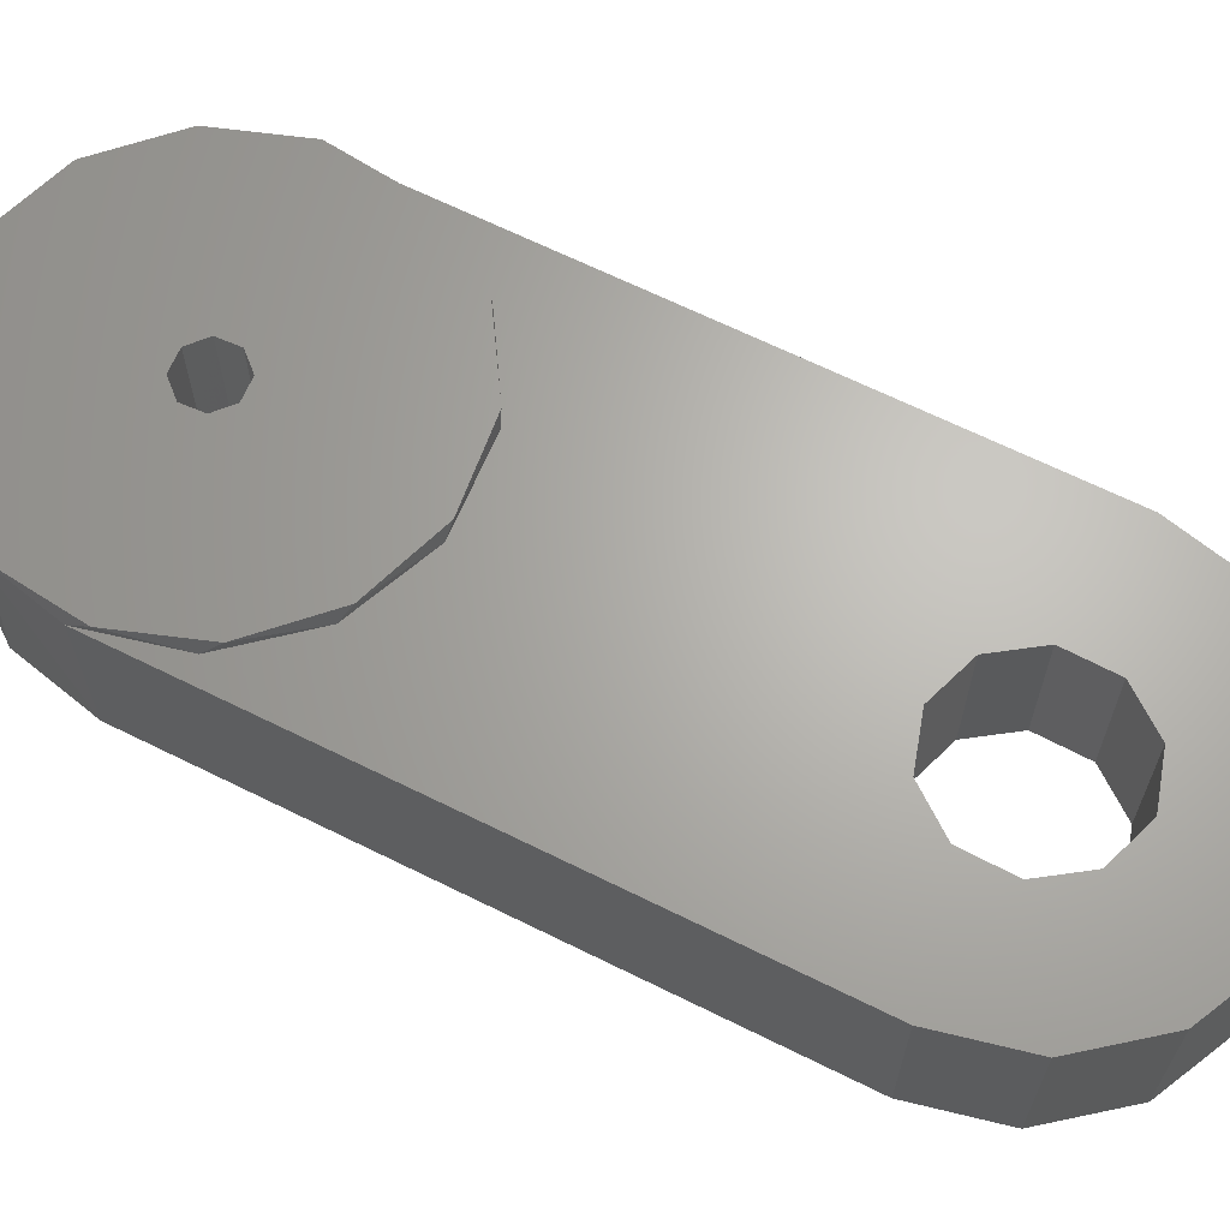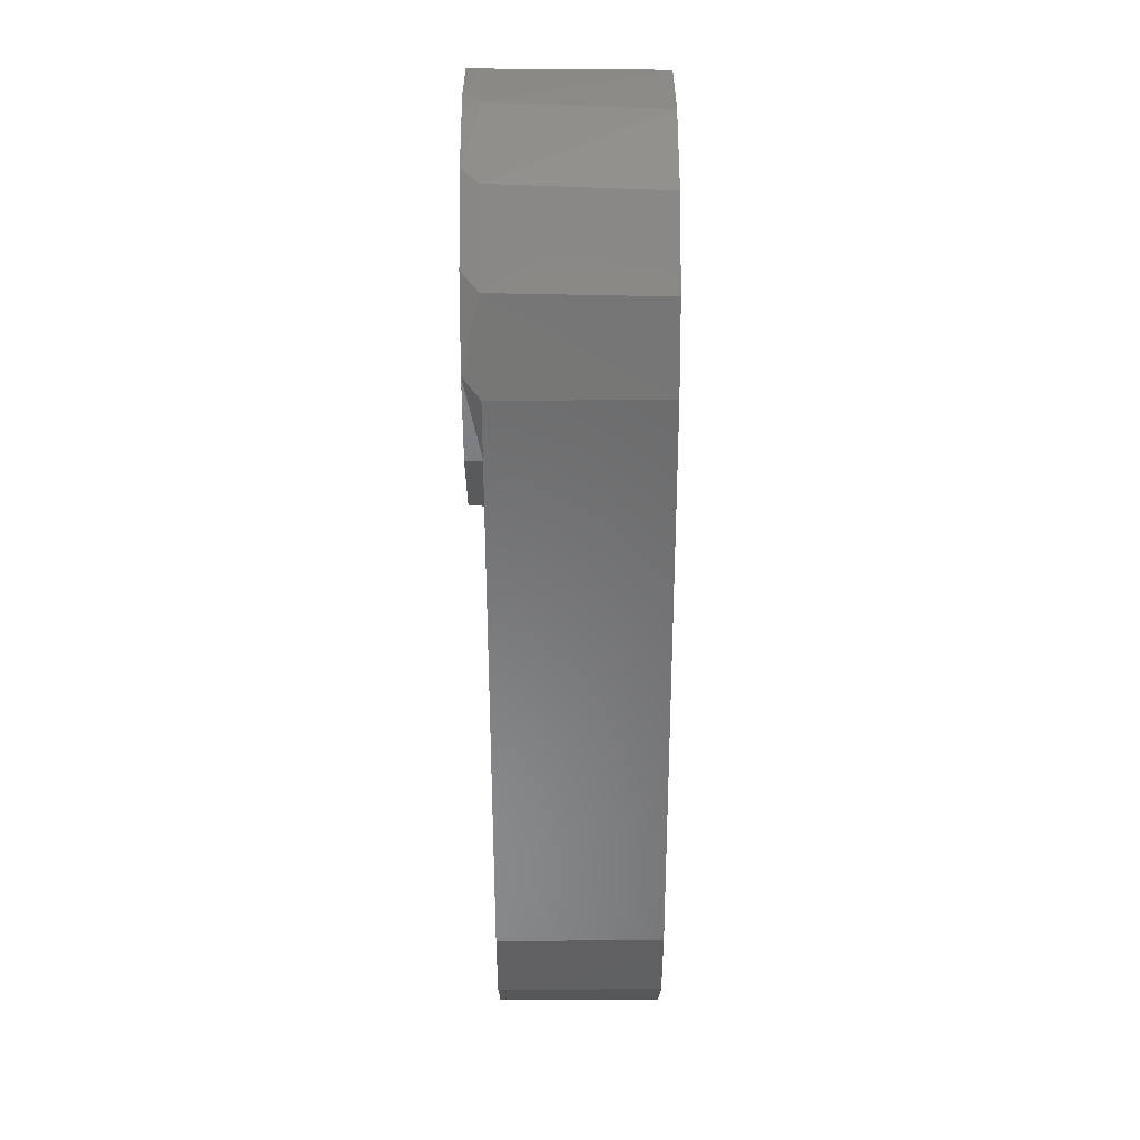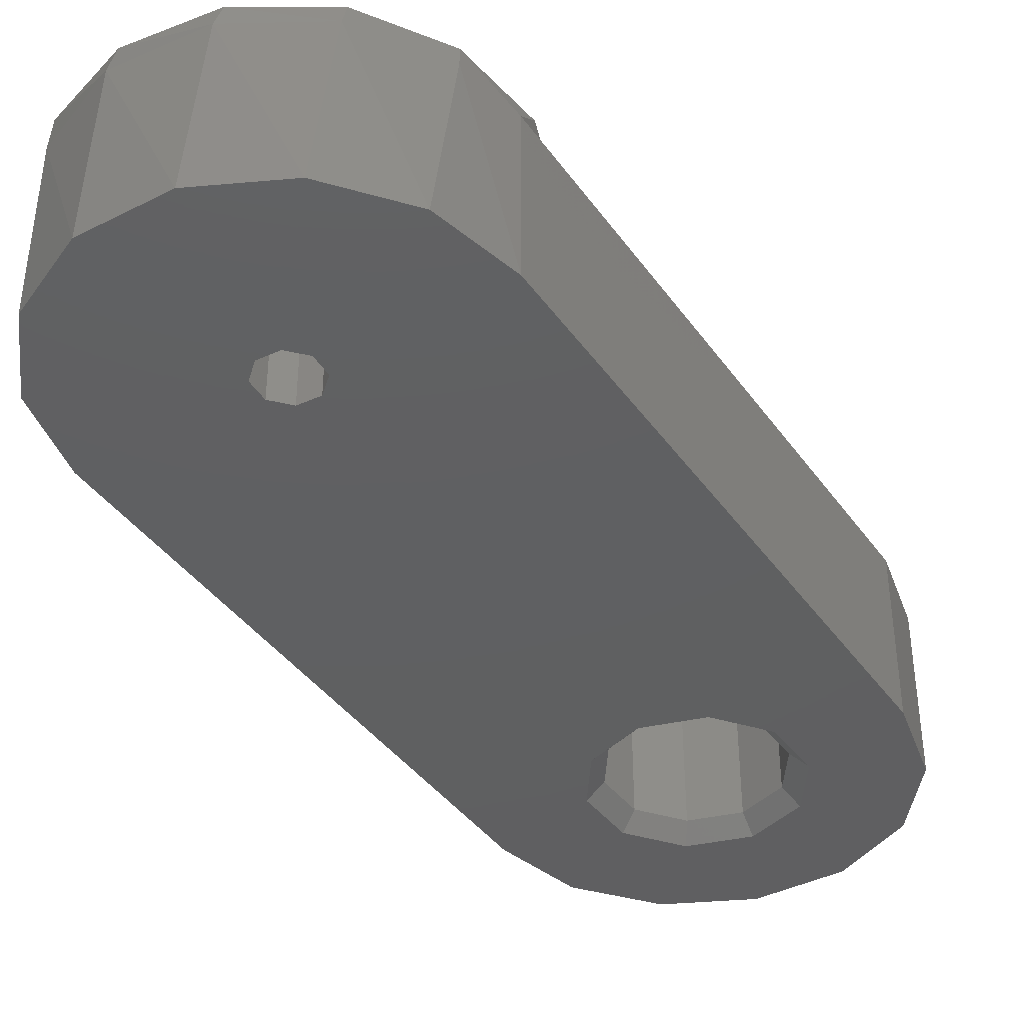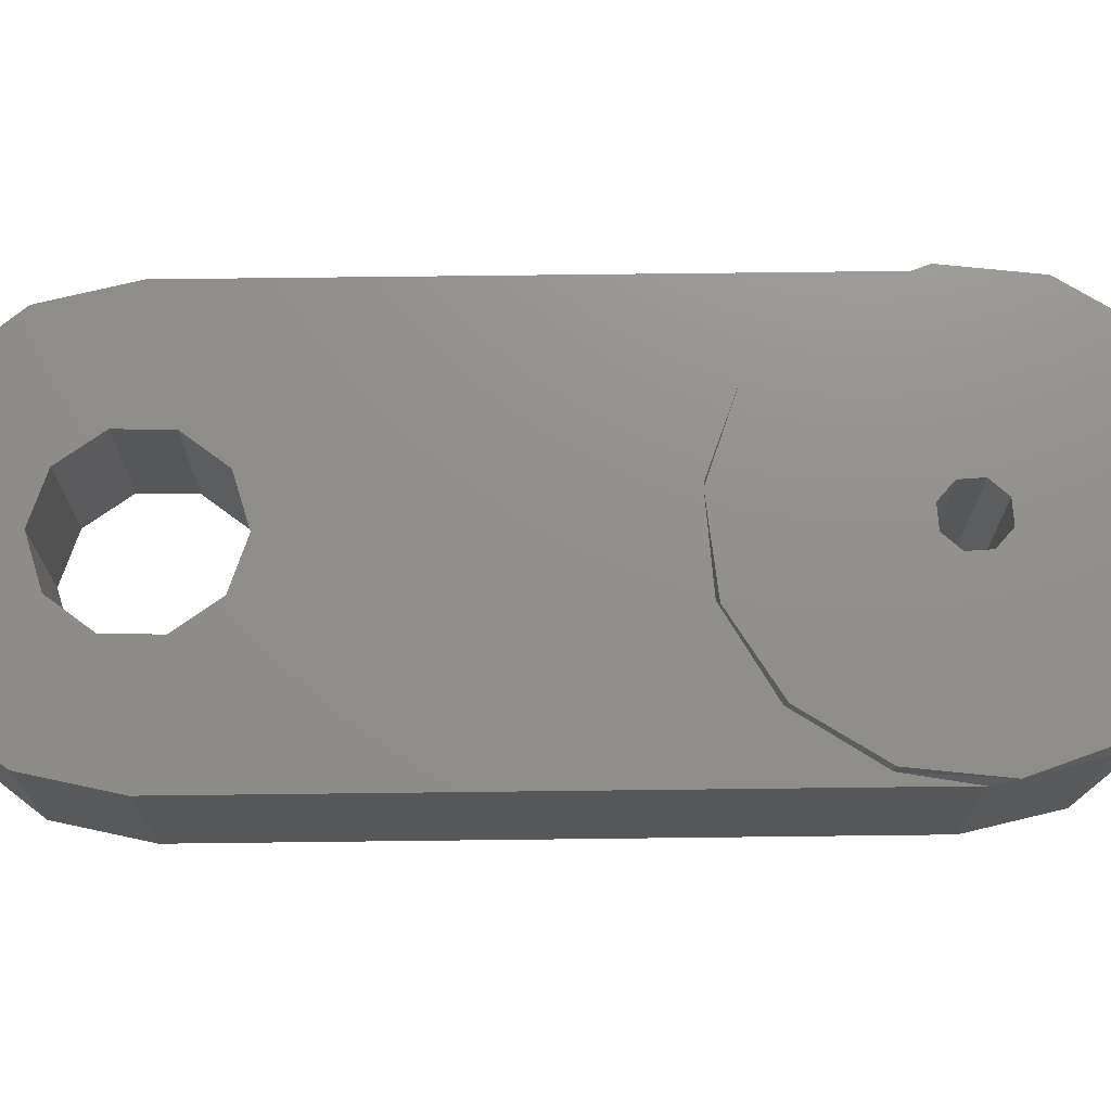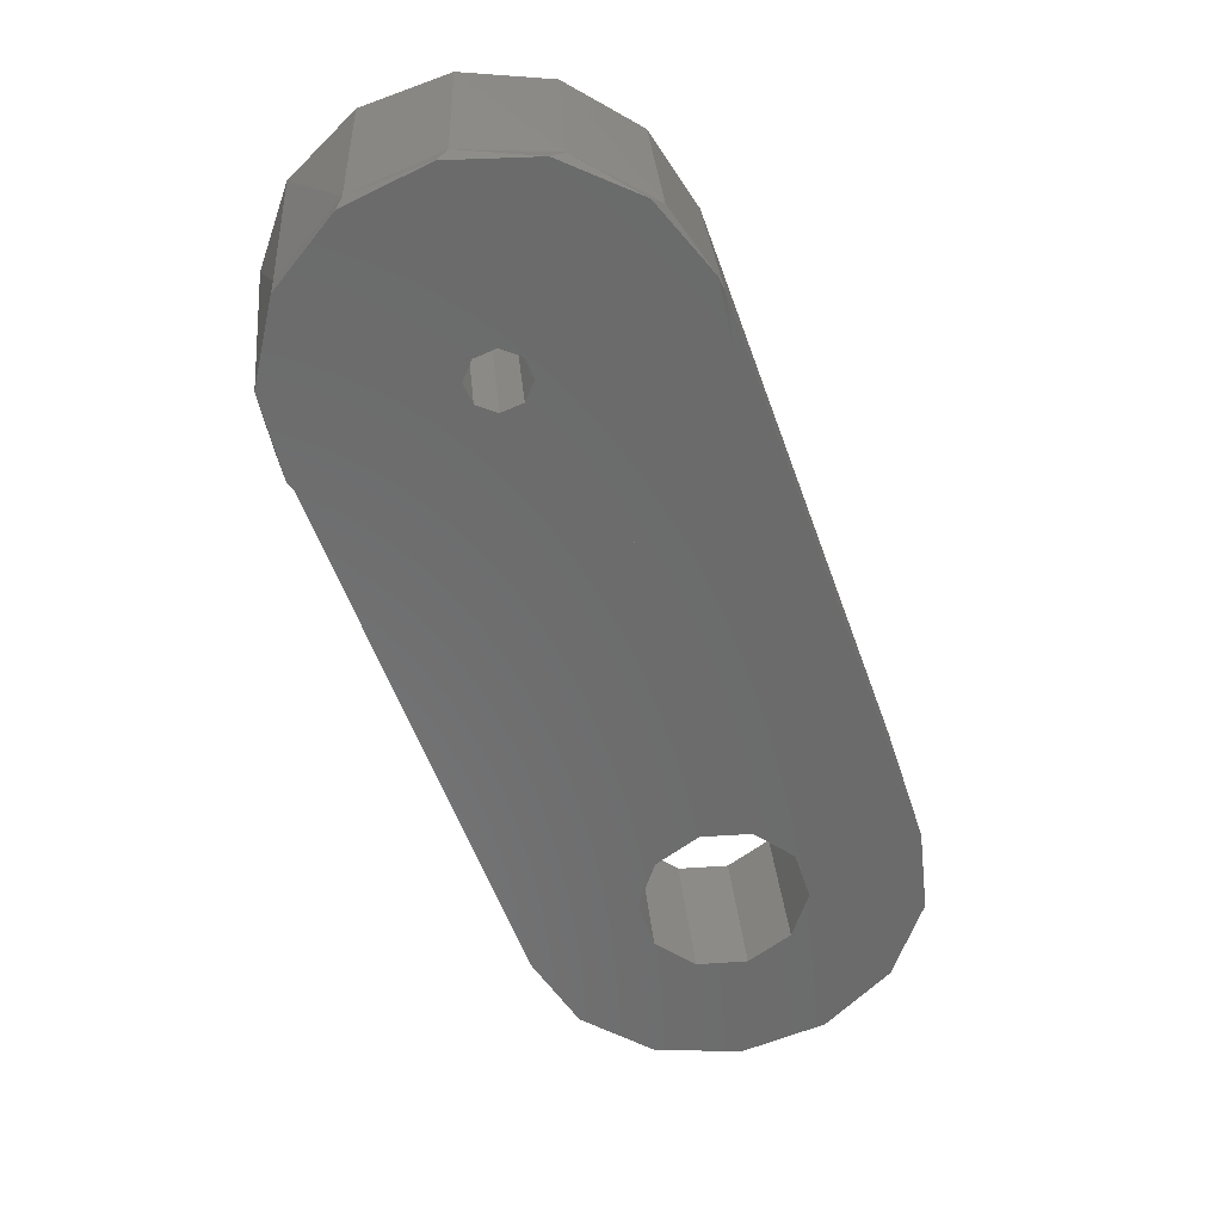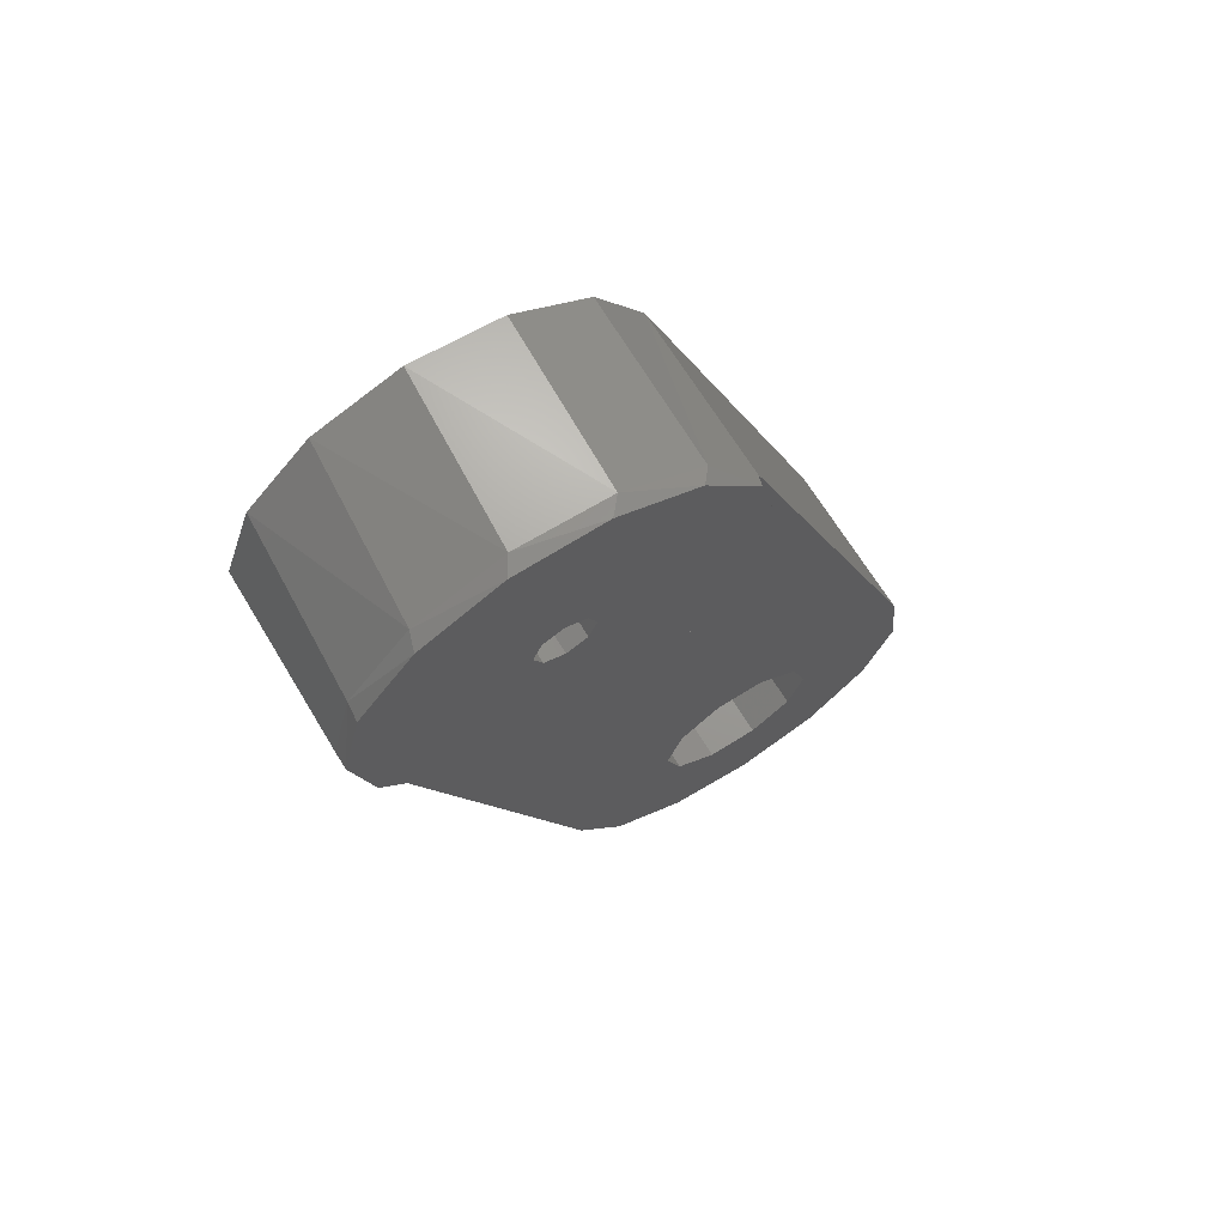
<metadata>
{"format":"stl","ext":"stl","renderer":"f3d","projection":"perspective","resolution":1024,"background":"white","views":[{"elev":65.8,"azim":-44.1,"up":"+Z"},{"elev":53.4,"azim":89.7,"up":"+Y"},{"elev":-40.1,"azim":-128.7,"up":"+Z"},{"elev":72.6,"azim":108.7,"up":"+Z"},{"elev":32.8,"azim":-5.3,"up":"+Y"},{"elev":69.6,"azim":-32.0,"up":"+Y"}]}
</metadata>
<code>
# stl→obj: 98 verts, 200 faces
v -0.9271 2.853 0
v -5.494 16.8 0
v -5.23 17.43 0
v -0.4697 19.42 0
v 0.9271 2.853 0
v -5.494 18.07 0
v -6.13 18.33 0
v -4.157 23.1 0
v -1.894 21.68 0
v 5.66 1.99 0
v 5.963 -0.6627 0
v 3 -8.404e-16 0
v 2.427 1.763 0
v -6.13 16.53 0
v -2.427 1.763 0
v -3 -1.071e-15 0
v -5.66 -1.99 0
v -11.79 15.44 0
v -12.09 18.1 0
v -6.766 18.07 0
v -7.03 17.43 0
v -6.766 16.8 0
v -11.22 20.62 0
v -9.33 22.51 0
v -6.811 23.39 0
v -4.236 -4.249 0
v -0.9271 -2.853 0
v -1.973 -5.666 0
v 0.9271 -2.853 0
v 0.6808 -5.961 0
v 5.085 -3.184 0
v 3.2 -5.075 0
v -2.427 -1.763 0
v 2.427 -1.763 0
v -0.7725 2.378 0.5
v -2.023 1.469 5
v -2.023 1.469 0.5
v -2.5 3.062e-16 5
v -2.5 3.062e-16 0.5
v -0.7725 2.378 5
v 0.7725 2.378 0.5
v 0.7725 2.378 5
v 2.023 1.469 0.5
v 2.023 1.469 5
v 2.5 -2.833e-15 0.5
v 2.5 0 5
v 0.7725 -2.378 0.5
v 2.023 -1.469 5
v 2.023 -1.469 0.5
v 0.7725 -2.378 5
v -0.7725 -2.378 0.5
v -0.7725 -2.378 5
v -2.023 -1.469 0.5
v -2.023 -1.469 5
v -11.54 14.83 5.5
v -6.13 16.53 5.5
v -6.766 16.8 5.5
v -2.389 12.74 5.5
v -0.7242 14.83 5.5
v -4.795 11.58 5.5
v -7.465 11.58 5.5
v -9.871 12.74 5.5
v -0.7242 20.04 5.5
v -2.389 22.12 5.5
v -6.13 18.33 5.5
v -4.795 23.28 5.5
v -9.871 22.12 5.5
v -7.465 23.28 5.5
v -12.13 17.43 5.5
v -6.766 18.07 5.5
v -11.54 20.04 5.5
v -7.03 17.43 5.5
v -0.13 17.43 5.5
v -5.494 18.07 5.5
v -5.23 17.43 5.5
v -5.494 16.8 5.5
v -12.13 17.43 5
v -11.49 20.14 5
v -0.7731 14.73 5
v -2.565 12.61 5
v -5.12 11.52 5
v -7.893 11.7 5
v -10.29 13.11 5
v -9.695 22.26 5
v -7.14 23.35 5
v -4.367 23.17 5
v -1.973 21.76 5
v -11.79 15.44 5
v -0.13 17.43 5
v -0.4697 19.42 5
v 5.085 -3.184 5
v 5.66 1.99 5
v 5.963 -0.6627 5
v -5.66 -1.99 5
v -4.236 -4.249 5
v 3.2 -5.075 5
v 0.6808 -5.961 5
v -1.973 -5.666 5
f 1 2 3
f 4 5 1
f 4 1 3
f 4 3 6
f 4 6 7
f 4 7 8
f 4 8 9
f 10 11 12
f 10 12 13
f 10 13 5
f 10 5 4
f 14 2 1
f 14 1 15
f 14 15 16
f 14 16 17
f 14 17 18
f 18 19 20
f 18 20 21
f 18 21 22
f 18 22 14
f 23 24 7
f 7 24 25
f 7 25 8
f 26 27 28
f 28 27 29
f 28 29 30
f 30 29 31
f 30 31 32
f 19 23 20
f 20 23 7
f 16 33 17
f 17 33 27
f 17 27 26
f 29 34 31
f 31 34 12
f 31 12 11
f 35 36 37
f 37 36 38
f 37 38 39
f 36 35 40
f 40 35 41
f 40 41 42
f 42 41 43
f 42 43 44
f 44 43 45
f 44 45 46
f 47 48 49
f 49 48 46
f 49 46 45
f 48 47 50
f 50 47 51
f 50 51 52
f 52 51 53
f 52 53 54
f 54 53 39
f 54 39 38
f 16 39 33
f 33 39 53
f 33 53 27
f 27 53 51
f 27 51 29
f 29 51 47
f 29 47 34
f 34 47 49
f 34 49 12
f 12 49 45
f 12 45 13
f 13 45 43
f 13 43 5
f 5 43 41
f 5 41 1
f 1 41 35
f 1 35 15
f 15 35 37
f 15 37 16
f 16 37 39
f 55 56 57
f 58 59 60
f 60 59 56
f 60 56 61
f 61 56 55
f 61 55 62
f 63 64 65
f 65 64 66
f 65 66 67
f 67 66 68
f 69 70 71
f 71 70 65
f 71 65 67
f 55 57 69
f 69 57 72
f 69 72 70
f 63 65 73
f 73 65 74
f 73 74 75
f 73 75 59
f 59 75 76
f 59 76 56
f 77 19 18
f 77 78 19
f 79 58 80
f 80 58 60
f 80 60 81
f 81 60 61
f 81 61 82
f 82 61 62
f 82 62 83
f 83 62 55
f 19 78 23
f 23 78 84
f 23 84 24
f 24 84 85
f 24 85 25
f 25 85 86
f 25 86 8
f 8 86 87
f 88 83 55
f 88 55 69
f 88 69 77
f 88 77 18
f 89 73 79
f 79 73 59
f 79 59 58
f 90 4 87
f 87 4 9
f 87 9 8
f 7 70 20
f 20 70 72
f 20 72 21
f 70 7 65
f 65 7 6
f 65 6 74
f 74 6 3
f 74 3 75
f 14 76 2
f 2 76 75
f 2 75 3
f 76 14 56
f 56 14 22
f 56 22 57
f 57 22 21
f 57 21 72
f 78 67 84
f 84 67 68
f 84 68 85
f 85 68 66
f 85 66 86
f 86 66 64
f 86 64 87
f 87 64 63
f 77 69 78
f 78 69 71
f 78 71 67
f 73 89 63
f 63 89 90
f 63 90 87
f 40 80 81
f 36 40 81
f 91 48 50
f 92 90 89
f 92 89 42
f 92 42 44
f 92 44 93
f 94 95 52
f 94 52 54
f 94 54 38
f 94 38 36
f 94 36 81
f 94 81 82
f 94 82 83
f 94 83 88
f 96 91 97
f 97 91 50
f 97 50 98
f 98 50 52
f 98 52 95
f 42 89 40
f 40 89 79
f 40 79 80
f 48 91 46
f 46 91 93
f 46 93 44
f 94 88 17
f 17 88 18
f 90 92 4
f 4 92 10
f 10 92 11
f 11 92 93
f 11 93 31
f 31 93 91
f 31 91 32
f 32 91 96
f 32 96 30
f 30 96 97
f 30 97 28
f 28 97 98
f 28 98 26
f 26 98 95
f 26 95 17
f 17 95 94

</code>
